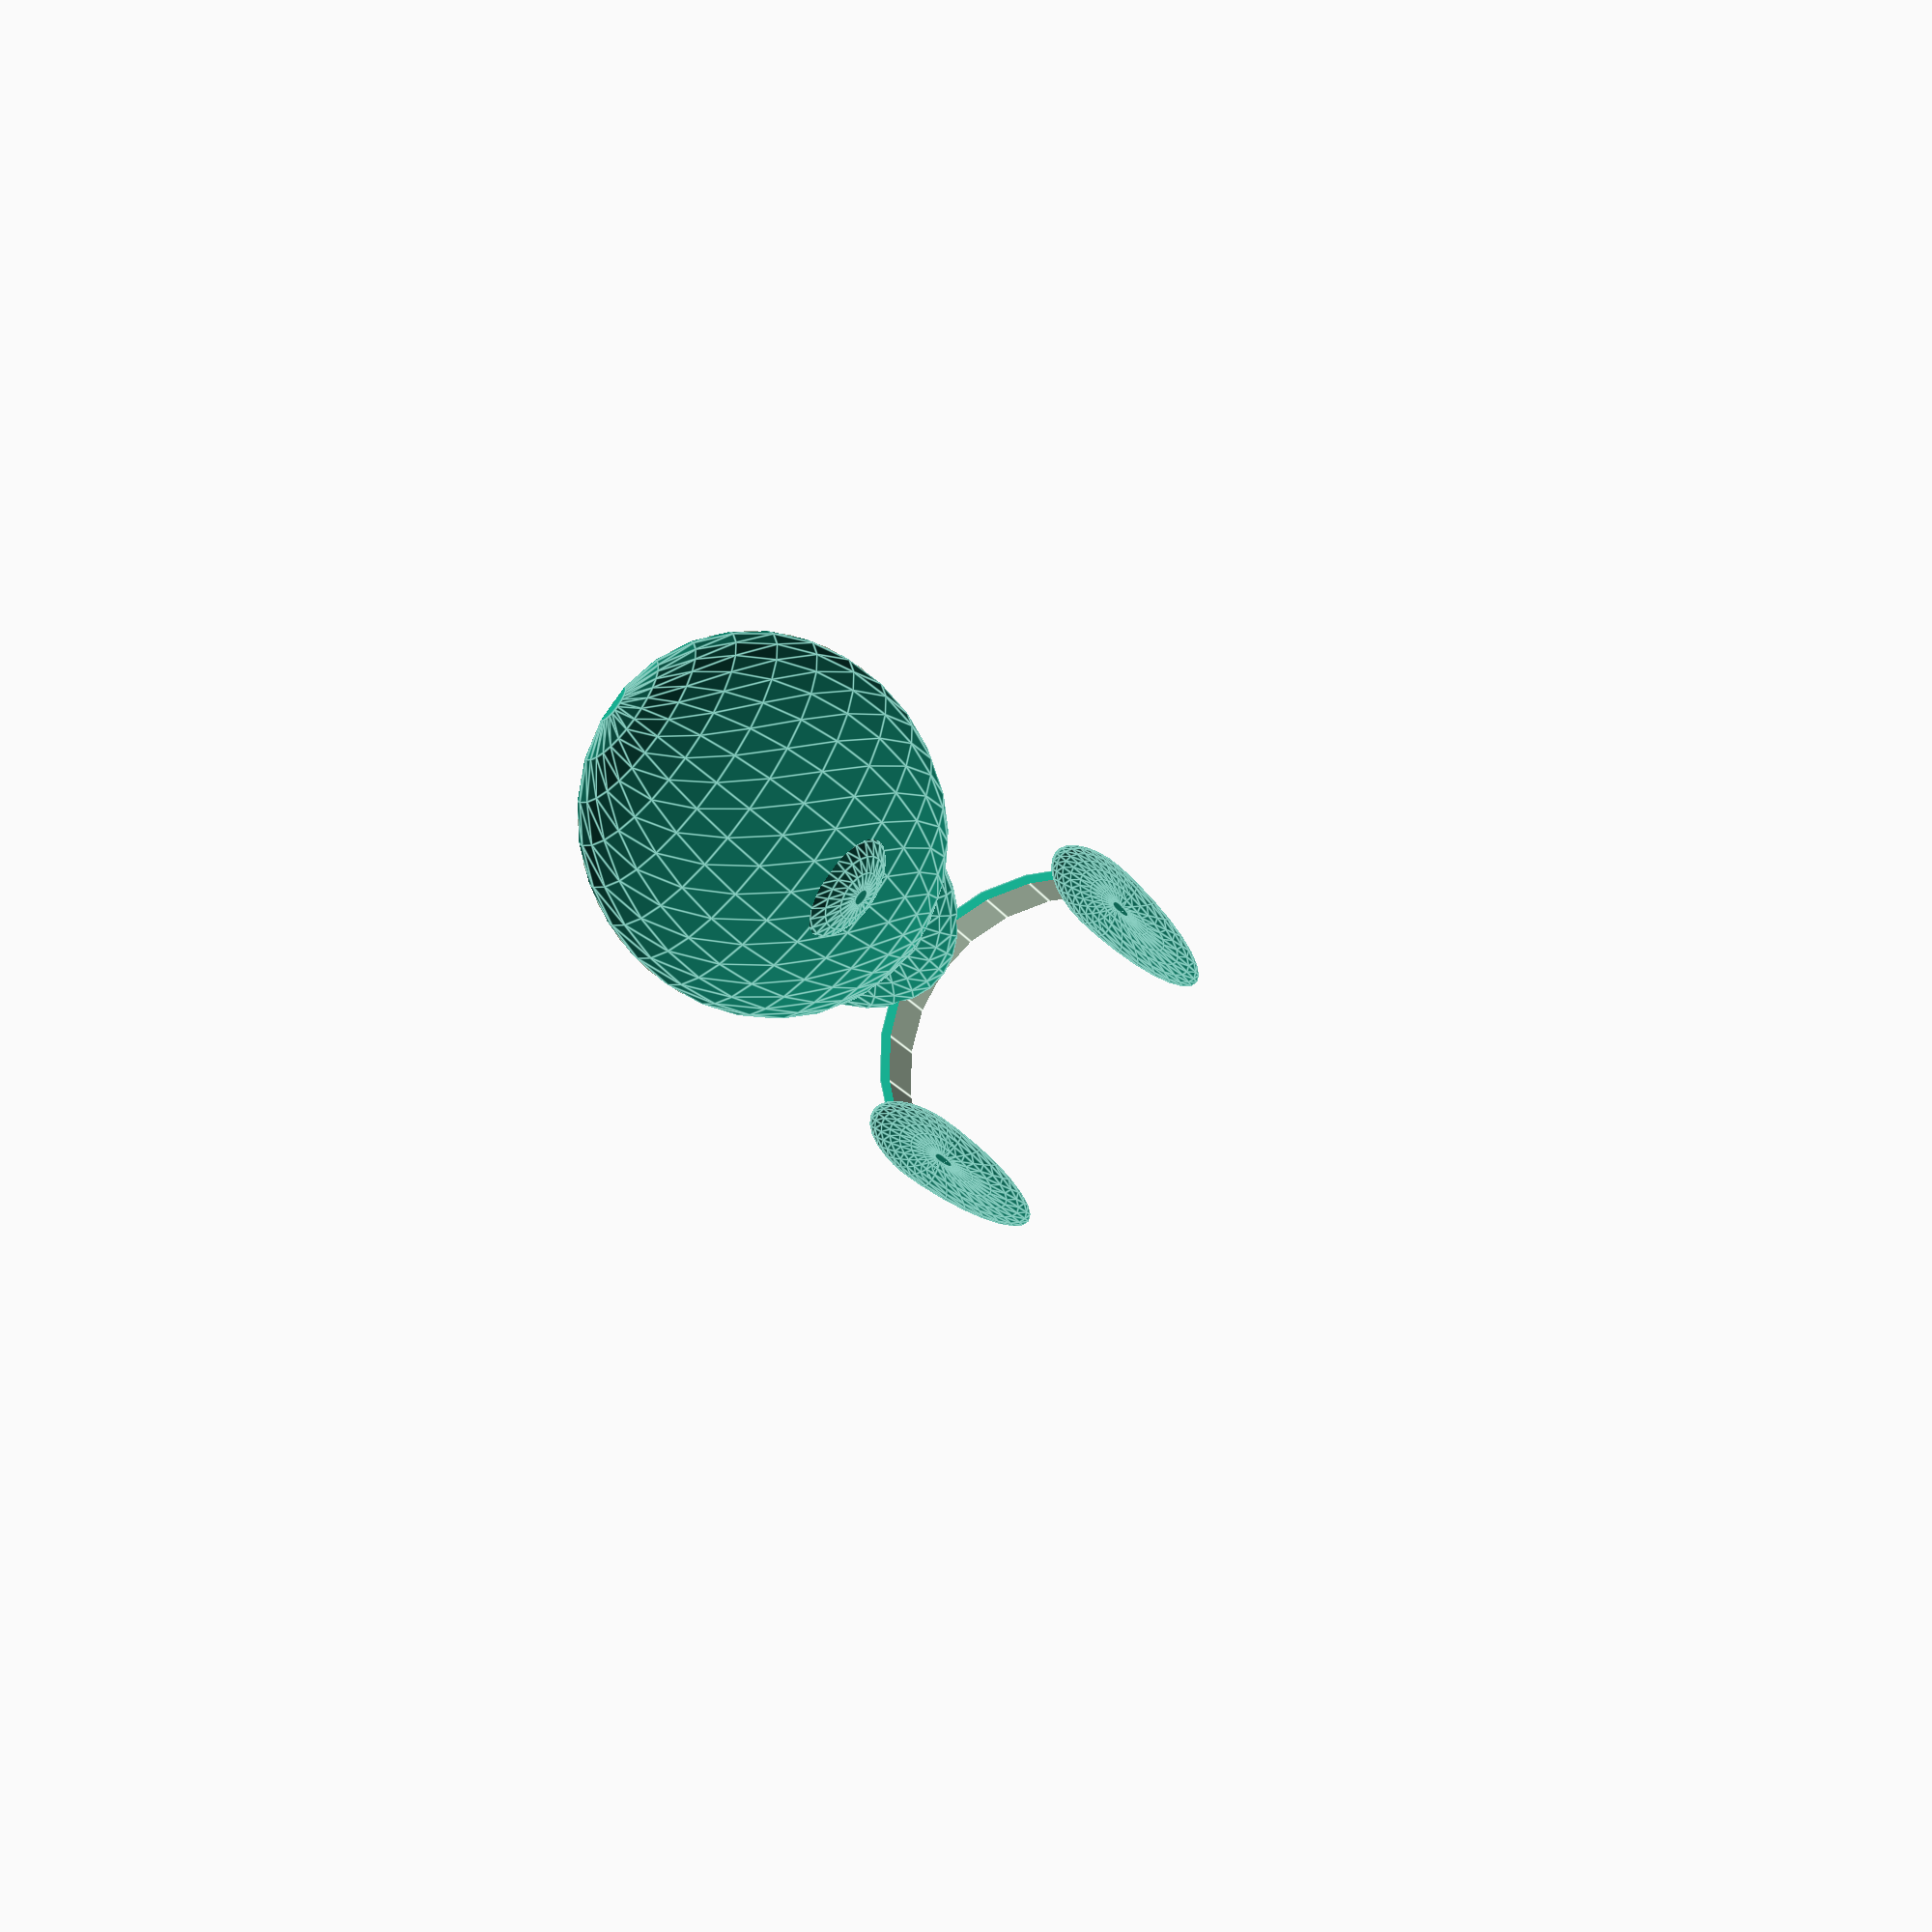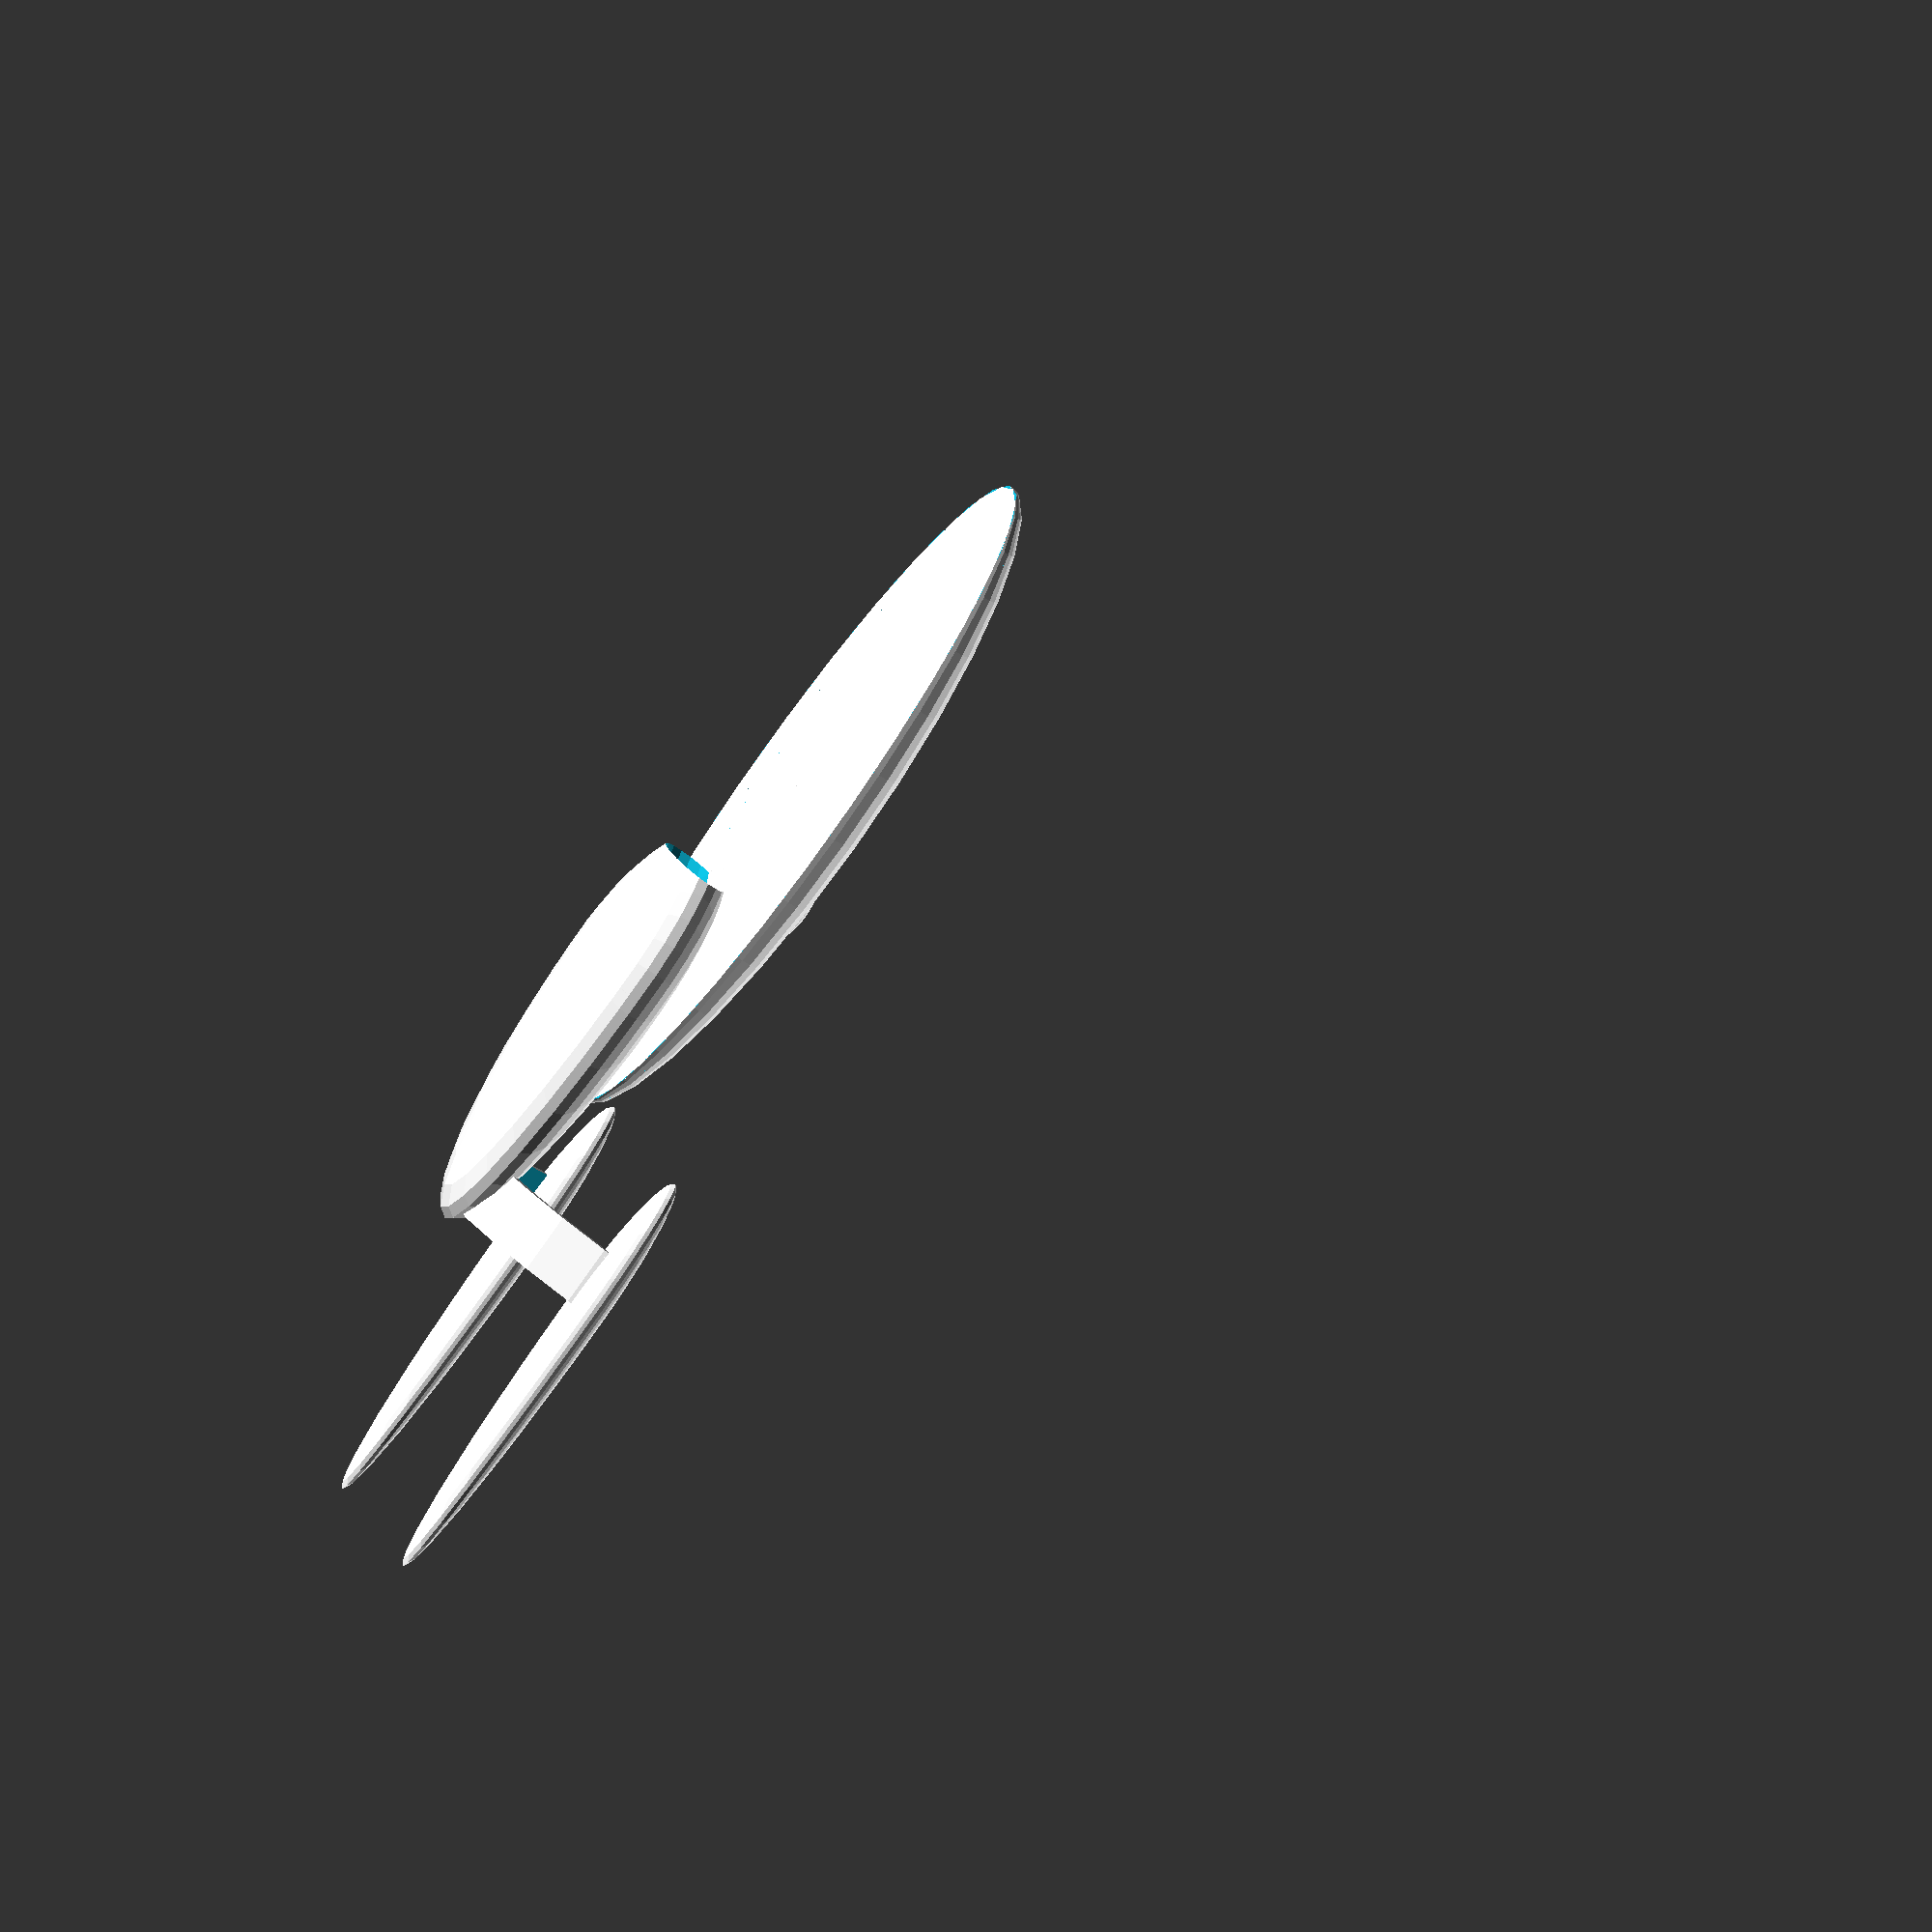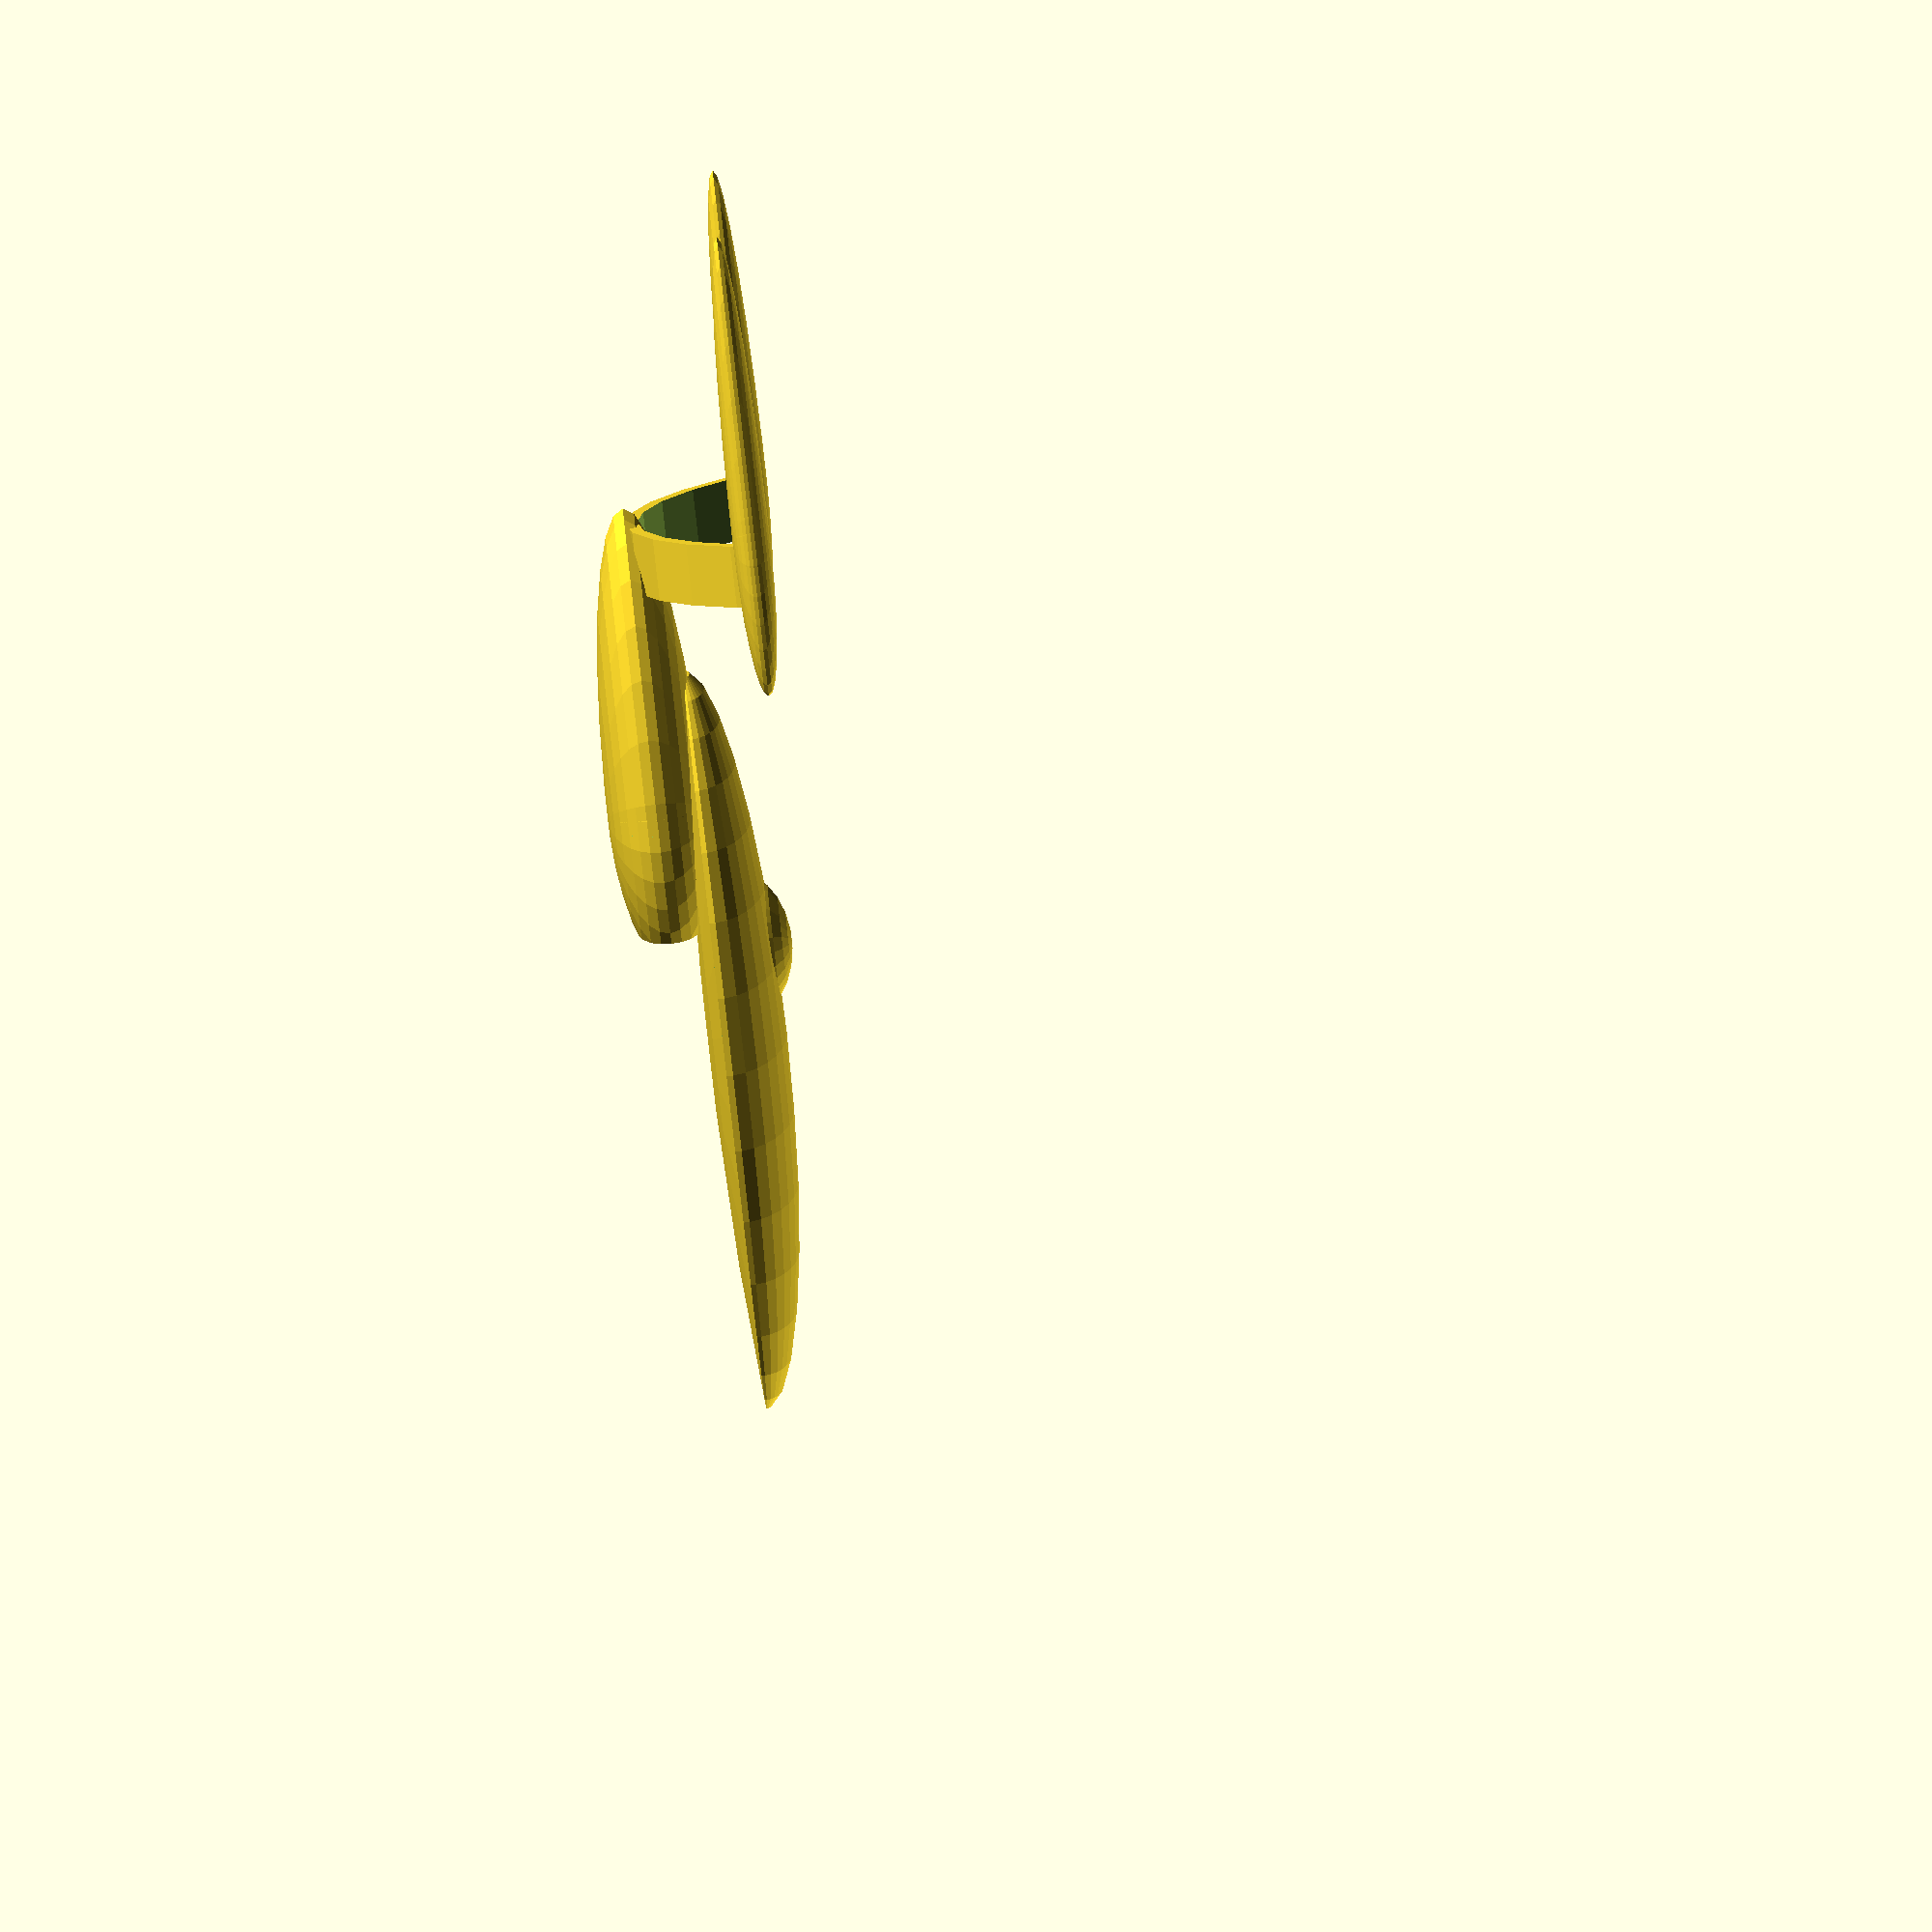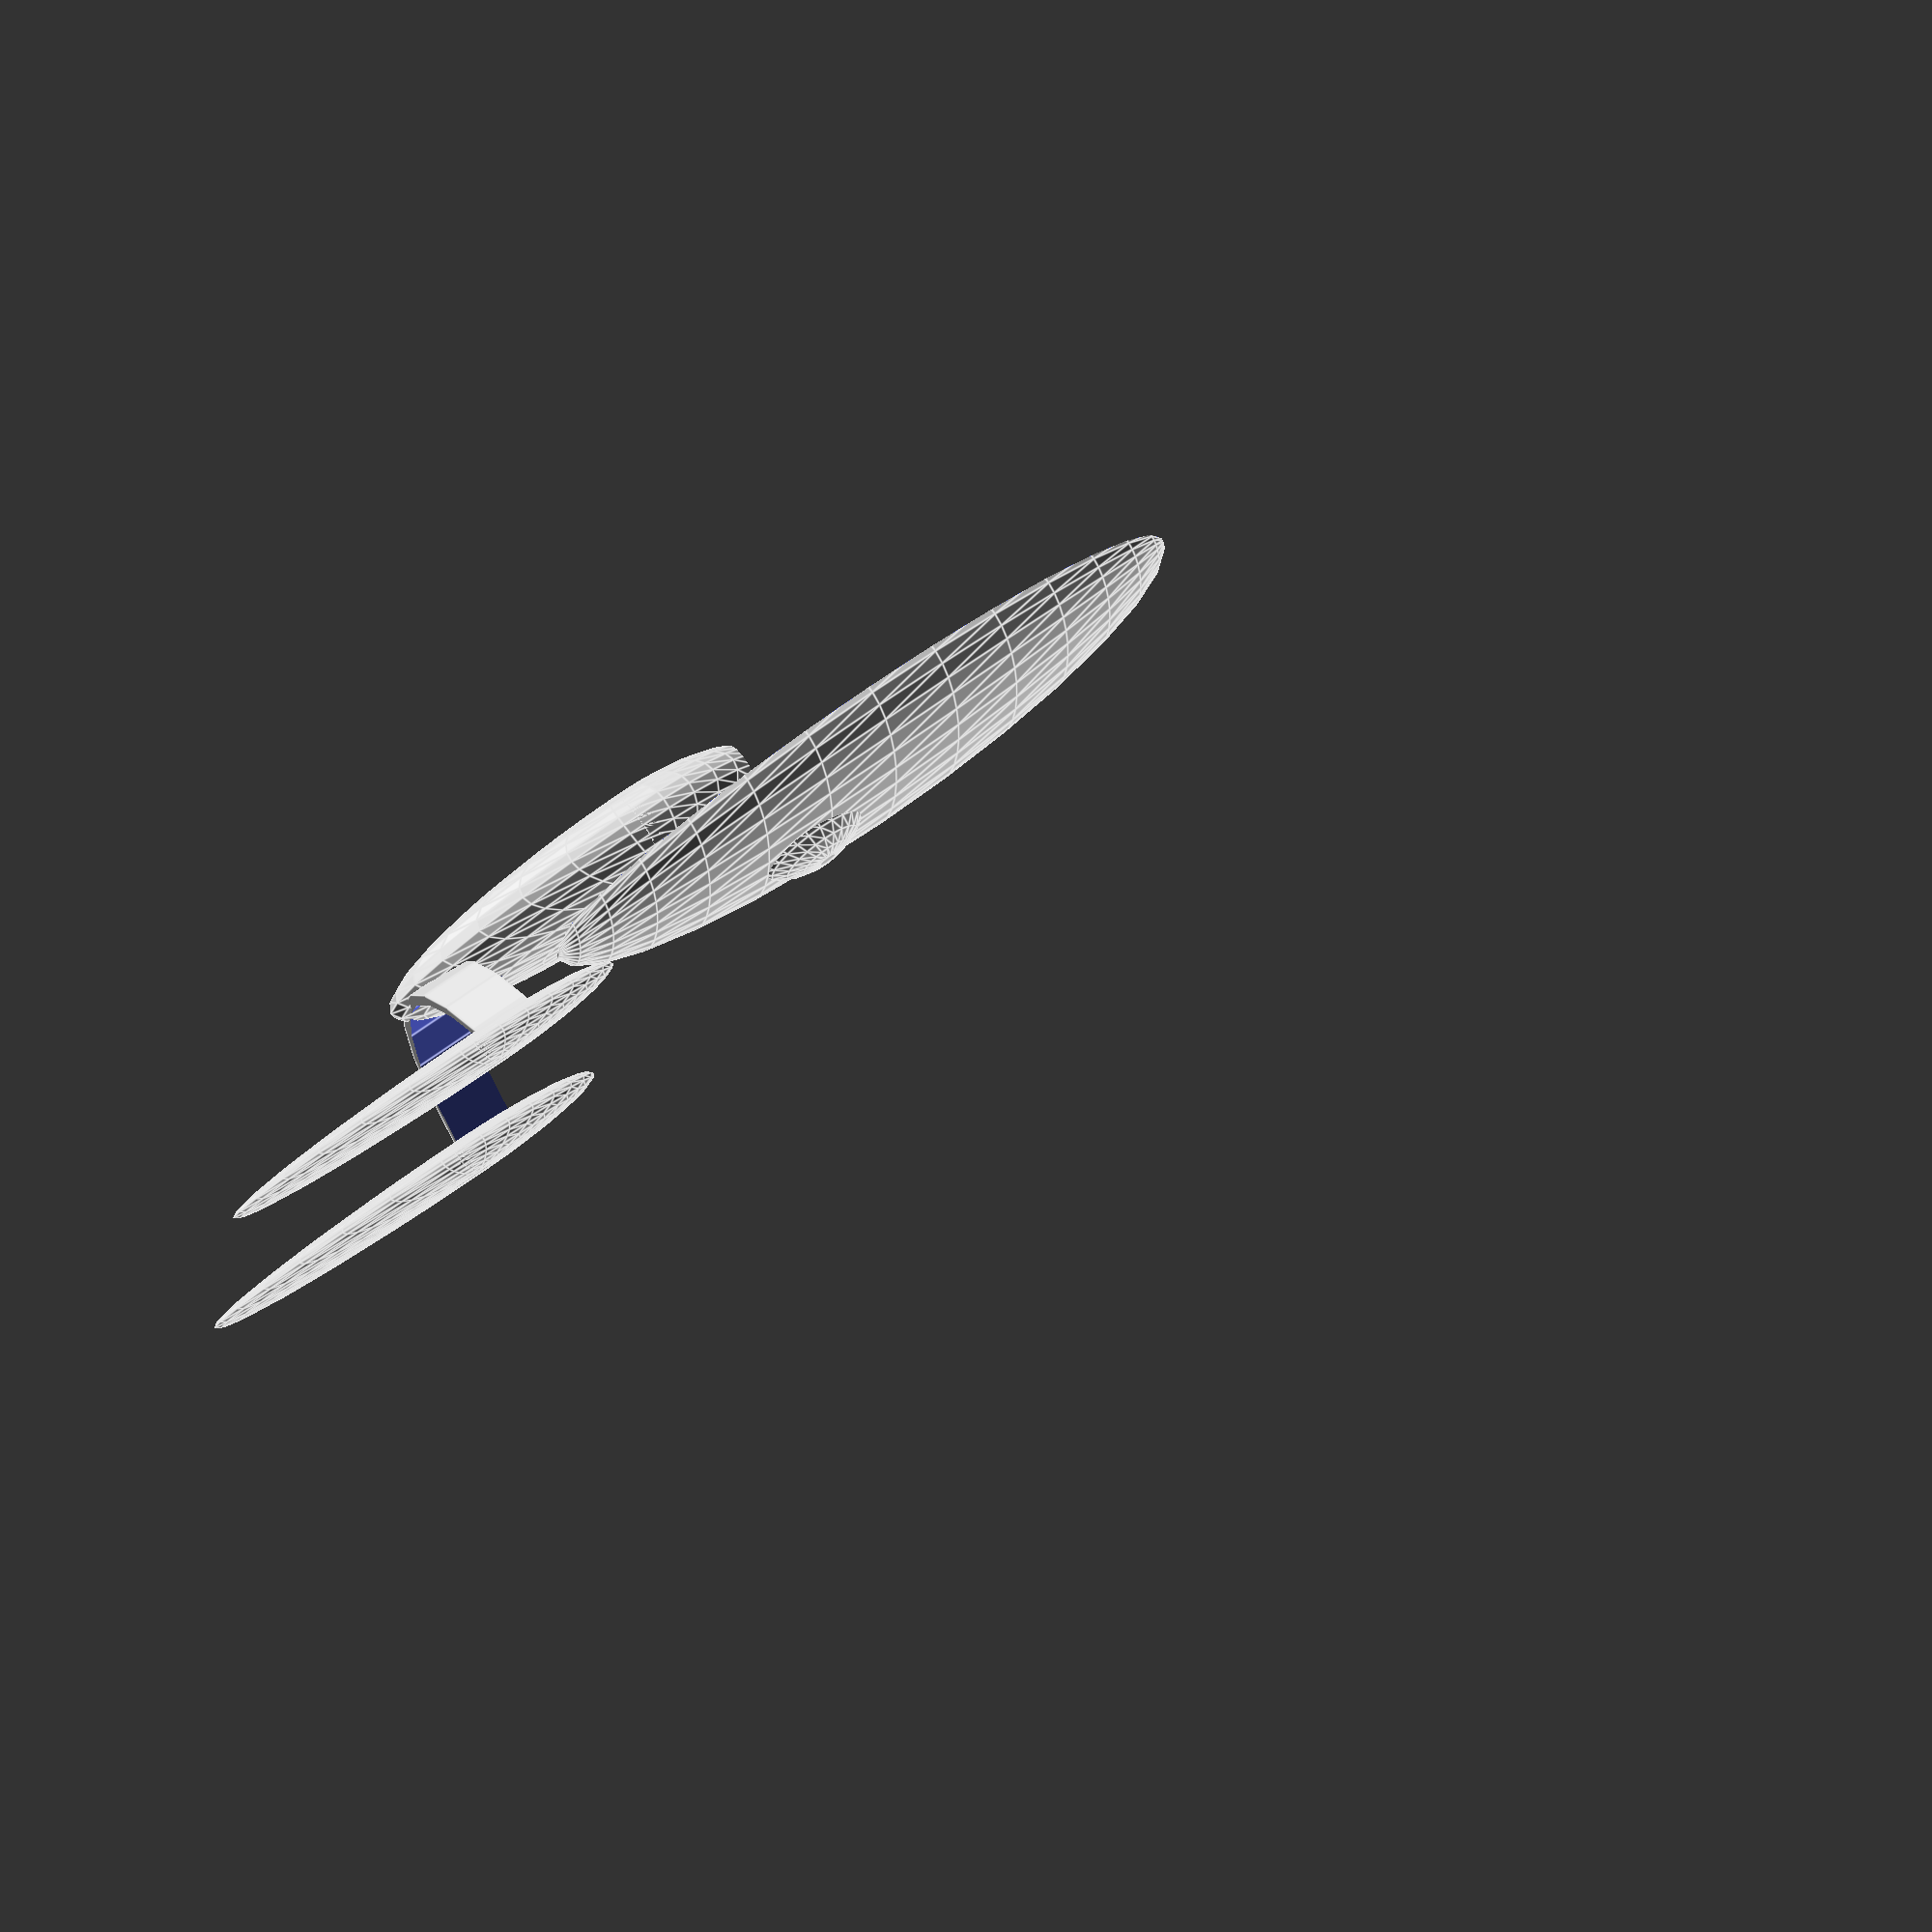
<openscad>
module half_sphere() {
	difference() {
		sphere(10);
		translate([0,-10,-10])
			cube(20);
	}
}

module egg() {
	scale([2,1,1]) half_sphere();
	rotate([0,0,180]) half_sphere();
}

module exp_saucer() {
	scale([3,3,.8]) difference() {
		egg();
		translate([-20,-10,-35])
			cube(30);
	}
	translate([0,0,5])
		sphere(5);
}


module exp_body() {
	scale([2.5,1.8,.8])	difference() {
		translate([15,0,-10])
			rotate([0,0,180])
				egg();

		translate([0,0,-10])
			sphere(10);
	}
}



module exp_pylons() {
	translate([0,0,25]) difference() {
		rotate([0,90,0])
			cylinder(10,25,25);
        translate([-5,0,0])
            rotate([0,90,0])
                cylinder(20,24,24);

		translate([-10,-25,-15])
			cube([50,50,50]);
	}
}

module exp_nacelle() {
	rotate([0,0,180])
		scale([2.5,0.4,0.15])
			egg();
}

module exp_nacelle_assembly() {
	scale([1,1.5,2]) {
		exp_pylons();
		translate([10,18,10])
			exp_nacelle();
		translate([10,-18,10])
			exp_nacelle();
	}
}

module exp_main() {
	translate([0,0,-1.5])
		exp_saucer_2();
	exp_body();
	translate([75,0,-8])
		exp_nacelle_assembly();
}

module explorer() {
	scale(1) exp_main();
}

explorer();

module exp_saucer_2() {
    scale([6,3,1]) union () {
        rotate([0,90,0])
            half_sphere();

        difference() {
            translate([0,0,17.34])
                sphere(20);
            translate([-20,-20,0])
                cube([40,40,40]);
        }
    }
    
    translate([15,0,0])
        scale([1.5,1.5,1])
            translate([0,0,5])
                sphere(7.5);
}

</openscad>
<views>
elev=313.3 azim=57.9 roll=312.9 proj=p view=edges
elev=242.8 azim=197.2 roll=307.3 proj=o view=wireframe
elev=264.8 azim=353.8 roll=263.6 proj=o view=wireframe
elev=286.6 azim=184.0 roll=324.0 proj=o view=edges
</views>
